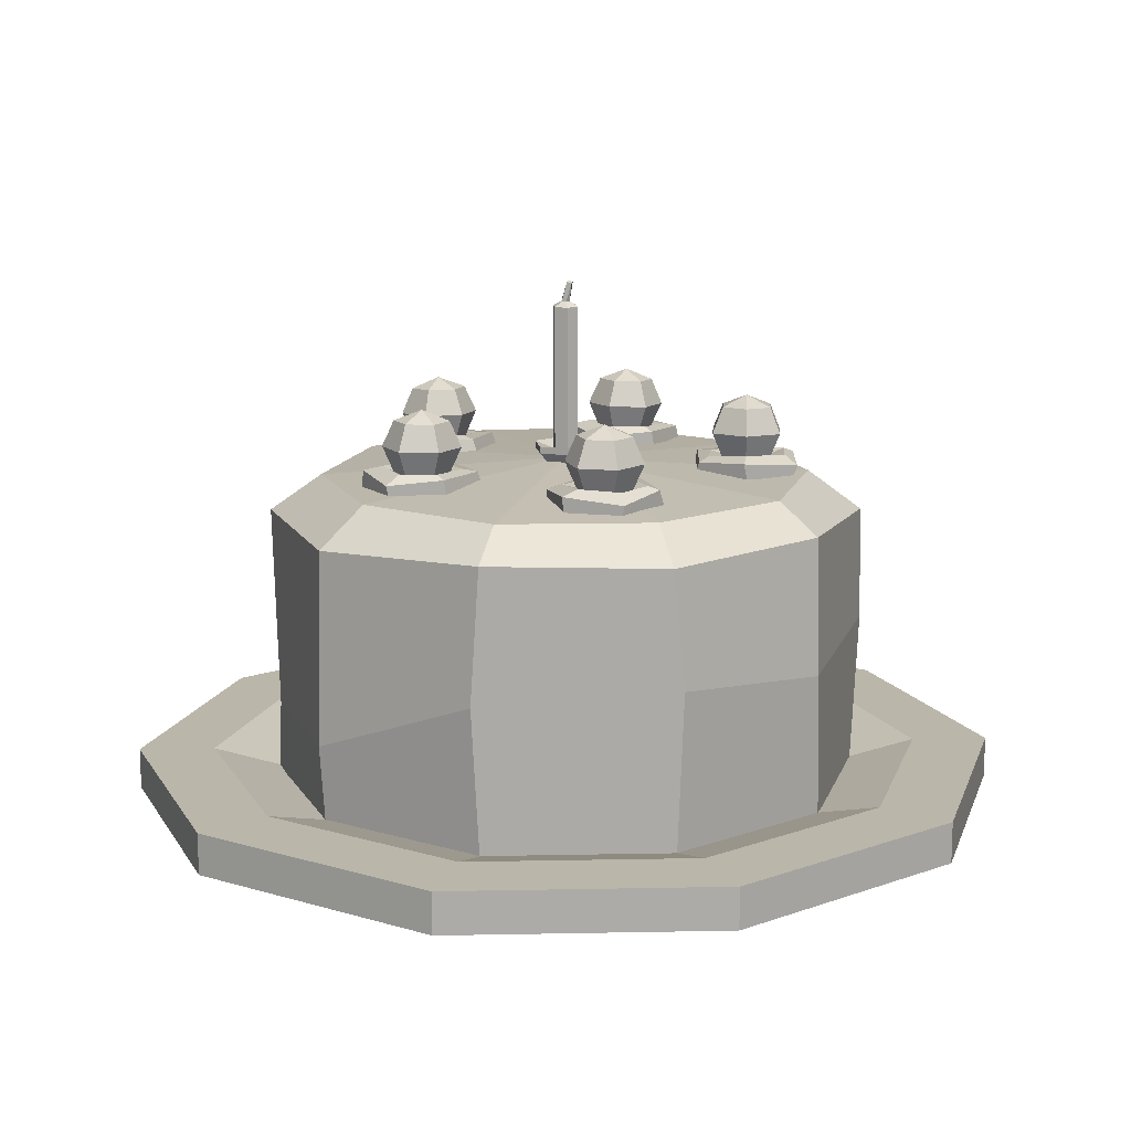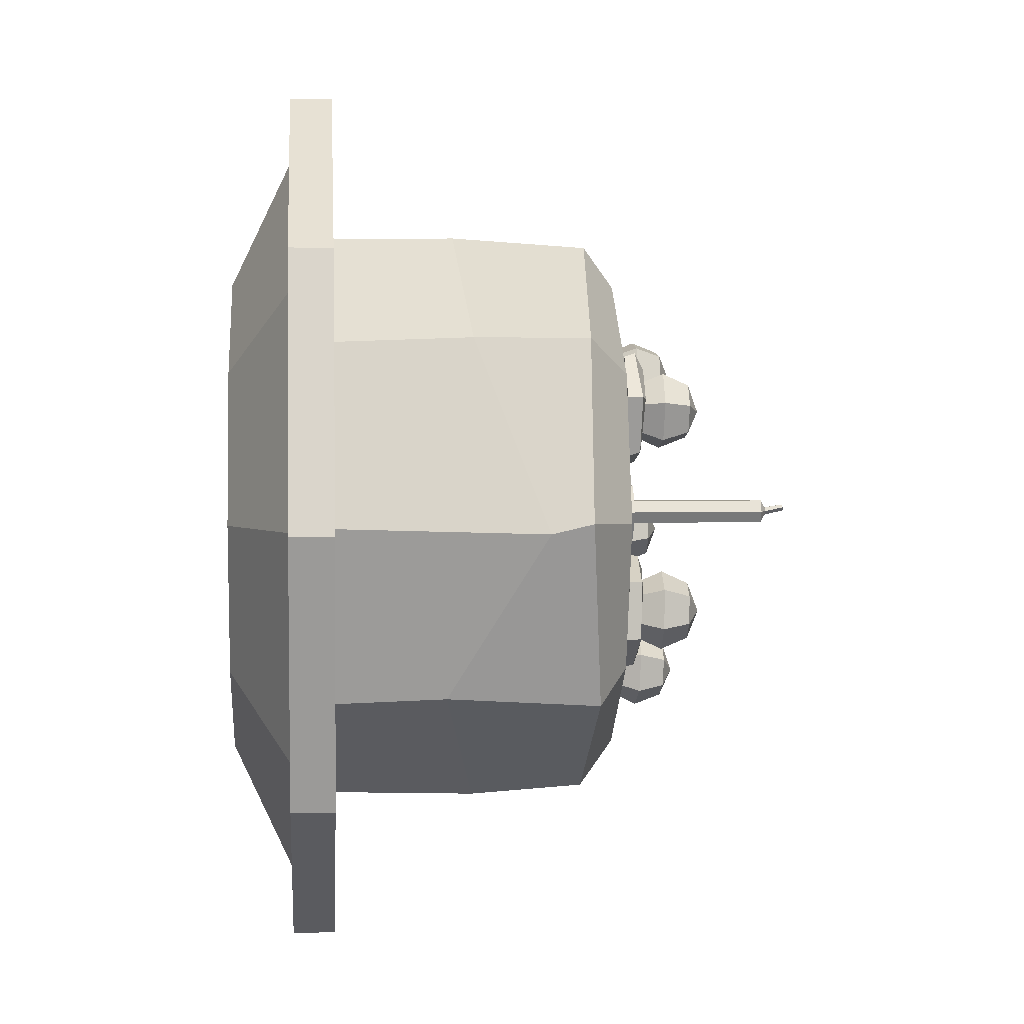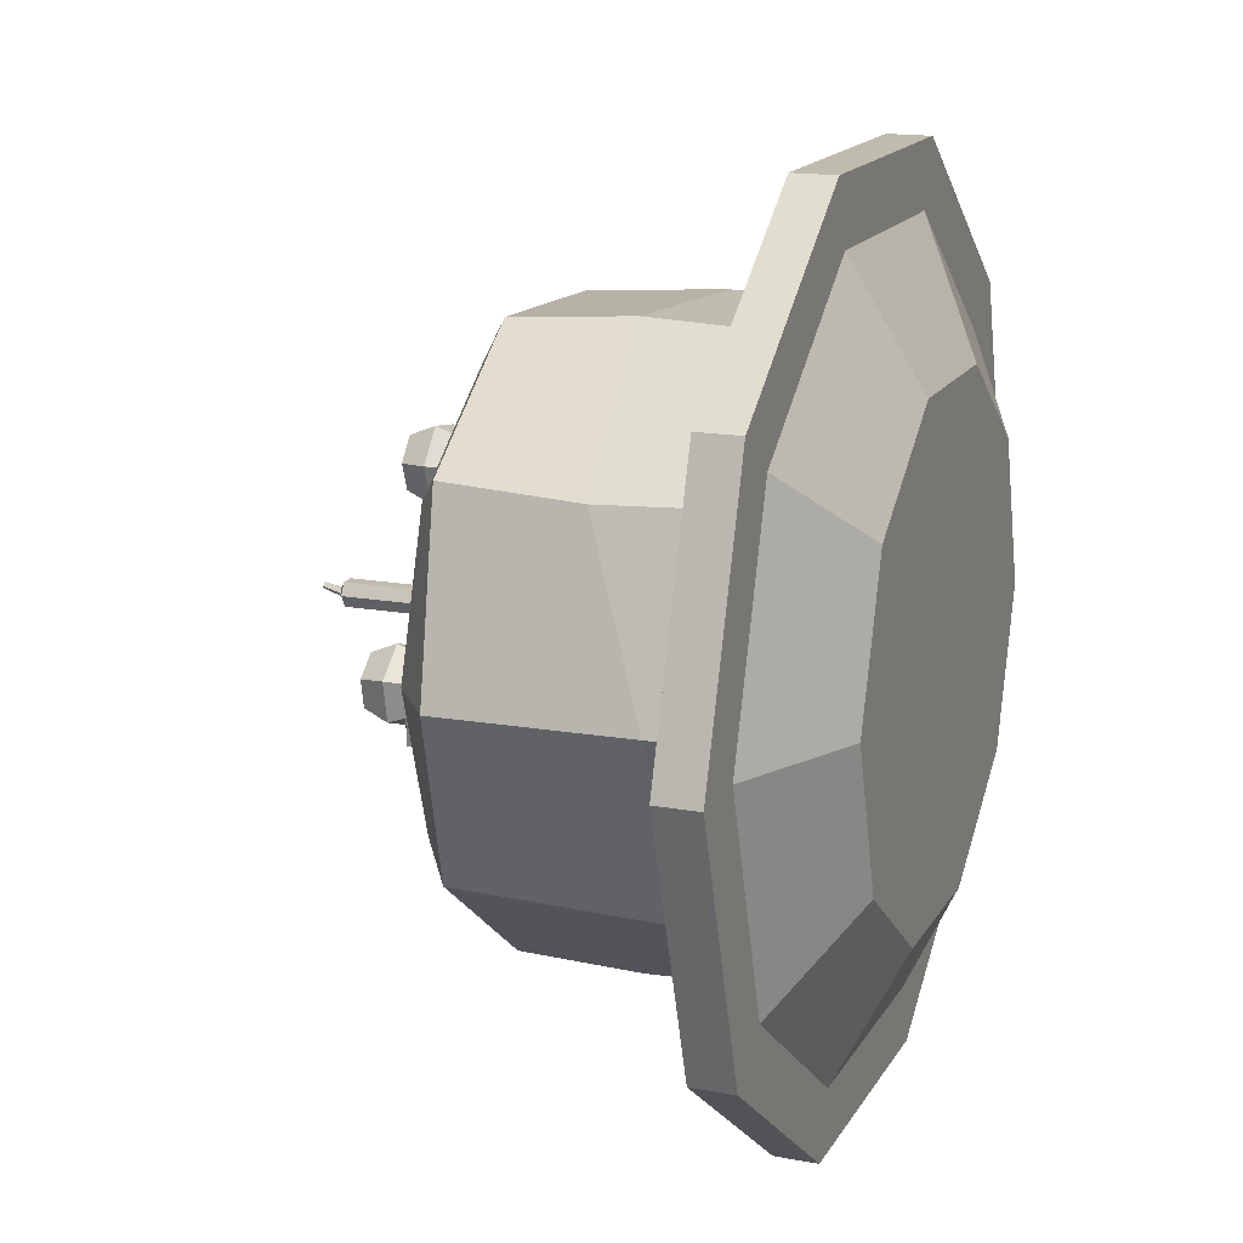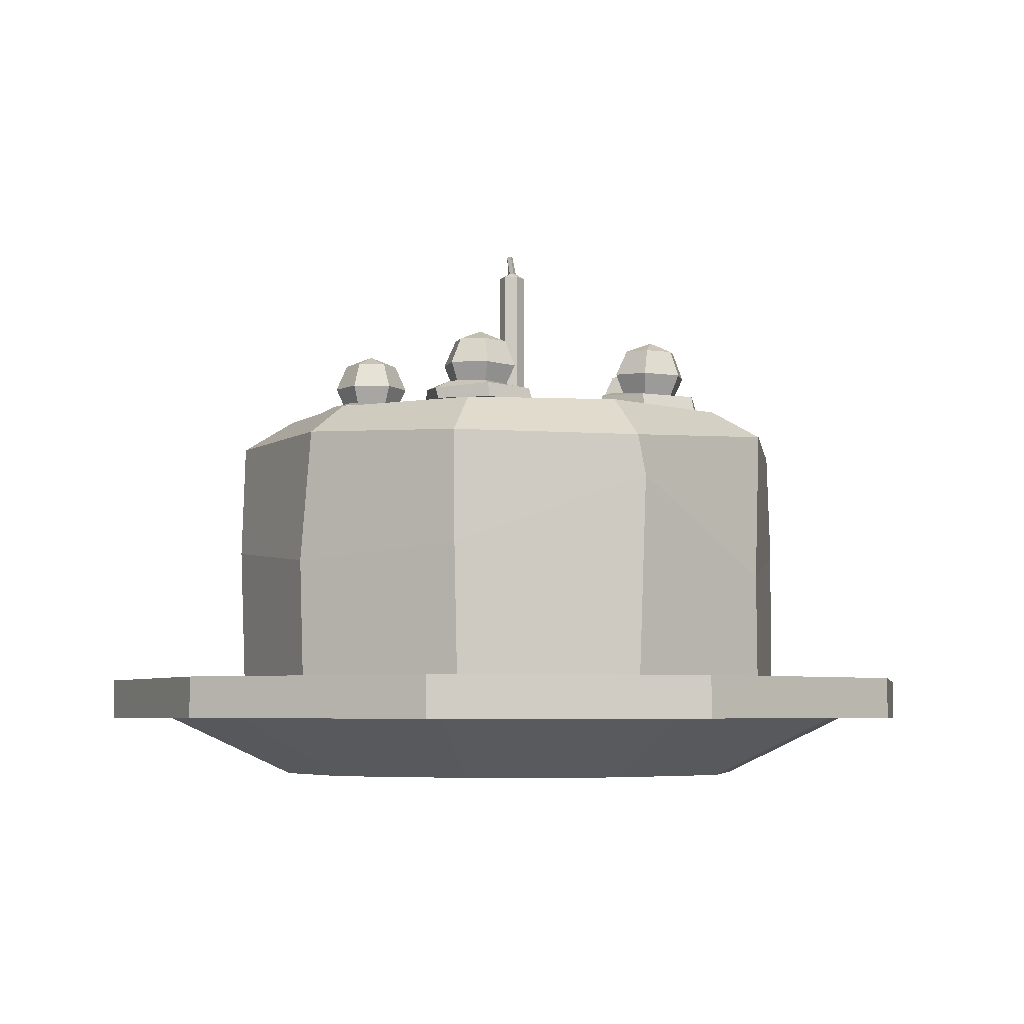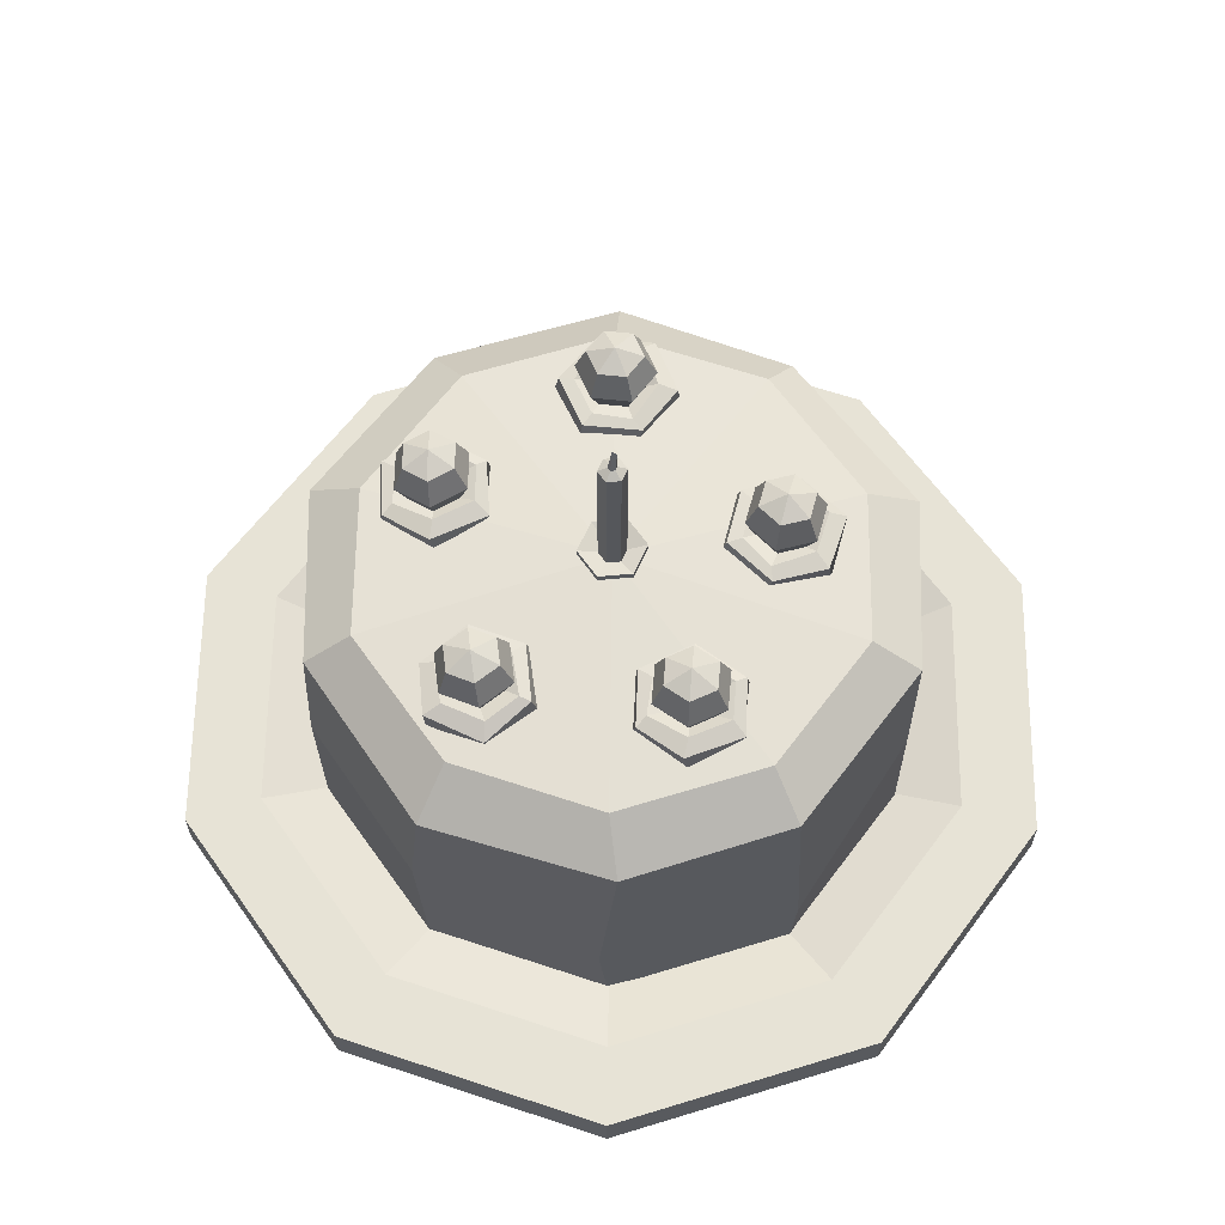
<metadata>
{"format":"obj","ext":"obj","renderer":"f3d","projection":"perspective","resolution":1024,"background":"white","views":[{"elev":13.8,"azim":-38.5,"up":"+Y"},{"elev":2.8,"azim":85.5,"up":"+Z"},{"elev":16.1,"azim":-69.0,"up":"+Z"},{"elev":-5.1,"azim":64.5,"up":"+Y"},{"elev":62.7,"azim":-125.3,"up":"+Y"}]}
</metadata>
<code>
v -3.692 25.91 7.606
v -5.431 25.91 7.885
v -6.058 25.91 9.531
v -4.946 25.91 10.9
v -3.207 25.91 10.62
v -2.58 25.91 8.972
v -3.432 27.55 6.924
v -5.891 27.55 7.32
v -6.778 27.55 9.647
v -5.206 27.55 11.58
v -2.747 27.55 11.18
v -1.86 27.55 8.856
v -3.692 29.21 7.606
v -5.431 29.21 7.885
v -6.058 29.21 9.531
v -4.946 29.21 10.9
v -3.207 29.21 10.62
v -2.58 29.21 8.972
v -4.319 29.9 9.252
v -3.501 26.06 6.803
v -5.951 26.04 7.055
v -6.807 26.3 9.683
v -5.126 26.23 11.89
v -2.734 26.26 11.48
v -1.801 26.16 8.767
v -2.991 25.02 5.6
v -6.584 25.21 6.417
v -4.319 24.44 9.252
v -8.021 24.96 9.944
v -5.624 25 12.59
v -2.027 25.05 12.15
v -0.6677 25.25 8.496
v -3.181 26.01 5.873
v -0.8536 26.01 8.648
v -2.242 26.02 12.01
v -5.711 25.65 12.81
v -8.008 25.99 9.716
v -6.695 25.77 6.604
v 11.47 25.83 -6.574
v 10.04 25.87 -7.609
v 8.438 25.95 -6.892
v 8.256 25.99 -5.14
v 9.681 25.94 -4.106
v 11.29 25.86 -4.823
v 12.2 27.43 -6.897
v 10.19 27.5 -8.36
v 7.917 27.61 -7.346
v 7.66 27.66 -4.869
v 9.675 27.6 -3.406
v 11.95 27.48 -4.42
v 11.61 29.13 -6.627
v 10.18 29.17 -7.661
v 8.578 29.25 -6.944
v 8.396 29.29 -5.193
v 9.821 29.24 -4.158
v 11.43 29.16 -4.875
v 10.03 29.89 -5.921
v 12.18 25.94 -7.008
v 10.27 25.98 -8.566
v 7.818 26.36 -7.322
v 7.443 26.35 -4.575
v 9.423 26.32 -3.171
v 11.99 26.09 -4.419
v 13.34 24.85 -7.478
v 10.24 25.14 -9.451
v 9.8 24.44 -5.834
v 6.72 25.05 -7.976
v 6.541 25.17 -4.411
v 9.395 25.13 -2.177
v 12.95 25.15 -3.793
v 13.06 25.84 -7.437
v 12.74 25.92 -3.83
v 9.383 26.09 -2.443
v 6.352 25.83 -4.328
v 6.935 26.07 -8.144
v 10.05 25.71 -9.406
v 22.77 3.837 -16.54
v 8.696 3.837 -26.76
v -8.696 3.837 -26.76
v -22.77 3.837 -16.54
v -28.14 3.837 3e-06
v -22.77 3.837 16.54
v -8.696 3.837 26.76
v 8.696 3.837 26.76
v 22.77 3.837 16.54
v 28.14 3.837 1e-06
v 22.77 6.485 -16.54
v 8.696 6.485 -26.76
v -8.696 6.485 -26.76
v -22.77 6.485 -16.54
v -28.14 6.485 3e-06
v -22.77 6.485 16.54
v -8.696 6.485 26.76
v 8.696 6.485 26.76
v 22.77 6.485 16.54
v 28.14 6.485 1e-06
v 24.03 3.837 1e-06
v 19.44 3.837 -14.12
v 19.44 3.837 14.12
v 7.425 3.837 22.85
v -7.425 3.837 22.85
v -19.44 3.837 14.12
v -24.03 3.837 2e-06
v -19.44 3.837 -14.12
v -7.425 3.837 -22.85
v 7.425 3.837 -22.85
v 15.87 0 1e-06
v 12.84 0 -9.331
v 12.84 0 9.331
v 4.905 0 15.1
v -4.905 0 15.1
v -12.84 0 9.331
v -15.87 0 2e-06
v -12.84 0 -9.331
v -4.905 0 -15.1
v 4.905 0 -15.1
v 4.905 0 1e-06
v -4.905 0 2e-06
v 18.79 6.485 -13.66
v 7.179 6.485 -22.09
v -7.179 6.485 -22.09
v -18.79 6.485 -13.66
v -23.23 6.485 2e-06
v -18.79 6.485 13.66
v -7.179 6.485 22.09
v 7.179 6.485 22.09
v 18.79 6.485 13.66
v 23.23 6.485 1e-06
v -0 0.1424 0
v -8.48 25.88 -2.322
v -9.821 25.89 -3.464
v -11.48 25.92 -2.874
v -11.8 25.94 -1.142
v -10.46 25.92 0.000404
v -8.798 25.9 -0.5899
v -7.769 27.51 -2.578
v -9.665 27.53 -4.193
v -12.01 27.56 -3.358
v -12.46 27.59 -0.908
v -10.57 27.57 0.7069
v -8.219 27.53 -0.1279
v -8.432 29.18 -2.344
v -9.773 29.19 -3.486
v -11.43 29.22 -2.896
v -11.75 29.24 -1.164
v -10.41 29.23 -0.02174
v -8.751 29.2 -0.6121
v -10.08 29.9 -1.759
v -7.743 26.02 -2.699
v -9.524 26.02 -4.4
v -12.08 26.32 -3.348
v -12.66 26.27 -0.6394
v -10.8 26.29 0.9144
v -8.134 26.14 -0.1316
v -6.512 24.96 -3.084
v -9.462 25.18 -5.29
v -10.16 24.44 -1.722
v -13.08 24.98 -4.094
v -13.54 25.06 -0.5532
v -10.87 25.09 1.897
v -7.205 25.22 0.5611
v -6.829 25.95 -3.058
v -7.43 25.99 0.5131
v -10.89 26.05 1.635
v -13.75 25.71 -0.4807
v -12.88 26.01 -4.239
v -9.668 25.74 -5.256
v -0.5712 25.92 -10.1
v -0.6361 25.84 -11.86
v -2.193 25.82 -12.68
v -3.684 25.89 -11.75
v -3.619 25.98 -9.993
v -2.063 25.99 -9.168
v 0.101 27.57 -9.842
v 0.009277 27.44 -12.33
v -2.192 27.42 -13.49
v -4.302 27.52 -12.17
v -4.21 27.65 -9.687
v -2.008 27.67 -8.521
v -0.5158 29.22 -10.27
v -0.5807 29.13 -12.02
v -2.137 29.12 -12.85
v -3.629 29.19 -11.91
v -3.564 29.28 -10.16
v -2.008 29.29 -9.332
v -2.061 29.89 -11.12
v 0.2046 26.07 -9.822
v 0.2541 25.94 -12.28
v -2.245 26.17 -13.47
v -4.638 26.21 -12.07
v -4.522 26.37 -9.647
v -1.951 26.28 -8.384
v 1.318 25.05 -9.117
v 0.9501 25.06 -12.79
v -2.152 24.44 -10.85
v -2.378 24.77 -14.63
v -5.297 24.97 -12.59
v -5.296 25.2 -8.968
v -1.836 25.43 -7.182
v 1.088 26.03 -9.388
v -1.951 26.18 -7.423
v -5.115 26.15 -9.212
v -5.494 25.62 -12.73
v -2.136 25.8 -14.64
v 0.7876 25.62 -12.95
v 15.35 4.33 -11.15
v 5.863 4.33 -18.04
v -5.863 4.33 -18.04
v -15.35 4.33 -11.15
v -18.97 4.33 1e-06
v -15.35 4.33 11.15
v -5.863 4.33 18.04
v 5.863 4.33 18.04
v 15.35 4.33 11.15
v 18.97 4.33 0
v 15.38 23.01 -11.36
v 6.034 22.71 -17.78
v -6.239 22.53 -18.03
v -15.7 22.74 -10.77
v -18.86 22.42 -0.2858
v -15.32 23.09 11.15
v -6.273 22.9 18.07
v 5.703 22.94 17.59
v 15.43 22.36 11.5
v 19.37 22.17 0.1896
v 12.78 24.91 -9.282
v 4.88 24.91 -15.02
v -4.88 24.91 -15.02
v -12.78 24.91 -9.282
v -15.79 24.91 1e-06
v -12.78 24.91 9.282
v -4.88 24.91 15.02
v 4.88 24.91 15.02
v 12.78 24.91 9.282
v 15.79 24.91 -0
v -1e-06 25.92 -0
v 15.83 13.4 -10.78
v 5.503 15.56 -18.37
v -5.714 15.22 -18.51
v -14.86 9.44 -11.52
v -19.4 10.16 0.01392
v -15.71 14.48 10.75
v -5.738 15.44 18.5
v 5.433 14.33 18.2
v 15.62 15.09 11.52
v 19.28 19.57 -0.4192
v 0.7162 25.71 -1.24
v -0.7162 25.71 -1.24
v -1.432 25.71 -0
v -0.7162 25.71 1.24
v 0.7162 25.71 1.24
v 1.432 25.71 0
v 0.4311 35.71 -0.7467
v -0.4311 35.71 -0.7467
v -0.8622 35.71 -0
v -0.4311 35.71 0.7467
v 0.4311 35.71 0.7467
v 0.8622 35.71 0
v 0.1402 36.04 -0.2429
v -0.1402 36.04 -0.2429
v -0.2805 36.04 -0
v -0.1402 36.04 0.2429
v 0.1402 36.04 0.2429
v 0.2805 36.04 -0
v 0.158 37.35 0.06491
v -0.09096 37.29 0.2486
v 0.1374 37.21 0.4526
v 0.3864 37.28 0.2688
v 0.4311 26.46 -0.7467
v -0.4311 26.46 -0.7467
v -0.8622 26.46 -0
v -0.4311 26.46 0.7467
v 0.4311 26.46 0.7467
v 0.8622 26.46 0
v 1.046 26.41 -1.811
v -1.046 26.41 -1.811
v -1.046 26.84 -1.811
v 1.046 26.84 -1.811
v -2.091 26.41 1e-06
v -2.091 26.84 0
v -1.046 26.41 1.811
v -1.046 26.84 1.811
v 1.046 26.41 1.811
v 1.046 26.84 1.811
v 2.091 26.41 0
v 2.091 26.84 0
v 8.867 25.88 5.291
v 7.68 25.93 6.592
v 8.213 25.96 8.27
v 9.933 25.93 8.648
v 11.12 25.88 7.347
v 10.59 25.86 5.669
v 8.676 27.51 4.562
v 6.997 27.58 6.401
v 7.752 27.62 8.775
v 10.18 27.58 9.309
v 11.86 27.51 7.47
v 11.11 27.48 5.096
v 8.927 29.18 5.222
v 7.74 29.23 6.523
v 8.273 29.26 8.201
v 9.994 29.23 8.579
v 11.18 29.18 7.279
v 10.65 29.16 5.6
v 9.473 29.9 6.886
v 8.519 26.02 4.541
v 6.758 26.08 6.262
v 7.728 26.37 8.847
v 10.41 26.26 9.527
v 12.03 26.23 7.717
v 11.07 26.09 5.02
v 8.151 24.97 3.304
v 5.851 25.26 6.174
v 9.373 24.44 7
v 6.916 25.06 9.834
v 10.44 25.06 10.41
v 12.98 25 7.828
v 11.78 25.14 4.121
v 8.19 25.96 3.615
v 11.74 25.92 4.34
v 12.74 25.97 7.833
v 10.52 25.71 10.63
v 6.803 26.09 9.625
v 5.891 25.82 6.378
f 1 2 8 7
f 2 3 9 8
f 3 4 10 9
f 4 5 11 10
f 5 6 12 11
f 6 1 7 12
f 7 8 14 13
f 8 9 15 14
f 9 10 16 15
f 10 11 17 16
f 11 12 18 17
f 12 7 13 18
f 27 26 28
f 29 27 28
f 30 29 28
f 31 30 28
f 32 31 28
f 26 32 28
f 13 14 19
f 14 15 19
f 15 16 19
f 16 17 19
f 17 18 19
f 18 13 19
f 2 1 20 21
f 3 2 21 22
f 4 3 22 23
f 5 4 23 24
f 6 5 24 25
f 1 6 25 20
f 38 33 26 27
f 37 38 27 29
f 36 37 29 30
f 35 36 30 31
f 34 35 31 32
f 33 34 32 26
f 20 25 34 33
f 25 24 35 34
f 24 23 36 35
f 23 22 37 36
f 22 21 38 37
f 21 20 33 38
f 39 40 46 45
f 40 41 47 46
f 41 42 48 47
f 42 43 49 48
f 43 44 50 49
f 44 39 45 50
f 45 46 52 51
f 46 47 53 52
f 47 48 54 53
f 48 49 55 54
f 49 50 56 55
f 50 45 51 56
f 65 64 66
f 67 65 66
f 68 67 66
f 69 68 66
f 70 69 66
f 64 70 66
f 51 52 57
f 52 53 57
f 53 54 57
f 54 55 57
f 55 56 57
f 56 51 57
f 40 39 58 59
f 41 40 59 60
f 42 41 60 61
f 43 42 61 62
f 44 43 62 63
f 39 44 63 58
f 76 71 64 65
f 75 76 65 67
f 74 75 67 68
f 73 74 68 69
f 72 73 69 70
f 71 72 70 64
f 58 63 72 71
f 63 62 73 72
f 62 61 74 73
f 61 60 75 74
f 60 59 76 75
f 59 58 71 76
f 77 78 88 87
f 78 79 89 88
f 79 80 90 89
f 80 81 91 90
f 81 82 92 91
f 82 83 93 92
f 83 84 94 93
f 84 85 95 94
f 85 86 96 95
f 86 77 87 96
f 110 117 107 109
f 77 86 97 98
f 86 85 99 97
f 85 84 100 99
f 84 83 101 100
f 83 82 102 101
f 82 81 103 102
f 81 80 104 103
f 80 79 105 104
f 79 78 106 105
f 78 77 98 106
f 98 97 107 108
f 97 99 109 107
f 99 100 110 109
f 100 101 111 110
f 101 102 112 111
f 102 103 113 112
f 103 104 114 113
f 104 105 115 114
f 105 106 116 115
f 106 98 108 116
f 108 107 117 116
f 113 118 111 112
f 115 118 113 114
f 116 117 118 115
f 111 118 117 110
f 87 88 120 119
f 88 89 121 120
f 89 90 122 121
f 90 91 123 122
f 91 92 124 123
f 92 93 125 124
f 93 94 126 125
f 94 95 127 126
f 95 96 128 127
f 96 87 119 128
f 119 120 129
f 120 121 129
f 121 122 129
f 122 123 129
f 123 124 129
f 124 125 129
f 125 126 129
f 126 127 129
f 127 128 129
f 128 119 129
f 130 131 137 136
f 131 132 138 137
f 132 133 139 138
f 133 134 140 139
f 134 135 141 140
f 135 130 136 141
f 136 137 143 142
f 137 138 144 143
f 138 139 145 144
f 139 140 146 145
f 140 141 147 146
f 141 136 142 147
f 156 155 157
f 158 156 157
f 159 158 157
f 160 159 157
f 161 160 157
f 155 161 157
f 142 143 148
f 143 144 148
f 144 145 148
f 145 146 148
f 146 147 148
f 147 142 148
f 131 130 149 150
f 132 131 150 151
f 133 132 151 152
f 134 133 152 153
f 135 134 153 154
f 130 135 154 149
f 167 162 155 156
f 166 167 156 158
f 165 166 158 159
f 164 165 159 160
f 163 164 160 161
f 162 163 161 155
f 149 154 163 162
f 154 153 164 163
f 153 152 165 164
f 152 151 166 165
f 151 150 167 166
f 150 149 162 167
f 168 169 175 174
f 169 170 176 175
f 170 171 177 176
f 171 172 178 177
f 172 173 179 178
f 173 168 174 179
f 174 175 181 180
f 175 176 182 181
f 176 177 183 182
f 177 178 184 183
f 178 179 185 184
f 179 174 180 185
f 194 193 195
f 196 194 195
f 197 196 195
f 198 197 195
f 199 198 195
f 193 199 195
f 180 181 186
f 181 182 186
f 182 183 186
f 183 184 186
f 184 185 186
f 185 180 186
f 169 168 187 188
f 170 169 188 189
f 171 170 189 190
f 172 171 190 191
f 173 172 191 192
f 168 173 192 187
f 205 200 193 194
f 204 205 194 196
f 203 204 196 197
f 202 203 197 198
f 201 202 198 199
f 200 201 199 193
f 187 192 201 200
f 192 191 202 201
f 191 190 203 202
f 190 189 204 203
f 189 188 205 204
f 188 187 200 205
f 206 207 238 237
f 207 208 239 238
f 208 209 240 239
f 209 210 241 240
f 210 211 242 241
f 211 212 243 242
f 212 213 244 243
f 213 214 245 244
f 214 215 246 245
f 215 206 237 246
f 206 215 214 213 212 211 210 209 208 207
f 216 217 227 226
f 217 218 228 227
f 218 219 229 228
f 219 220 230 229
f 220 221 231 230
f 221 222 232 231
f 222 223 233 232
f 223 224 234 233
f 224 225 235 234
f 225 216 226 235
f 226 227 236
f 227 228 236
f 228 229 236
f 229 230 236
f 230 231 236
f 231 232 236
f 232 233 236
f 233 234 236
f 234 235 236
f 235 226 236
f 237 238 217 216
f 238 239 218 217
f 239 240 219 218
f 240 241 220 219
f 241 242 221 220
f 242 243 222 221
f 243 244 223 222
f 244 245 224 223
f 245 246 225 224
f 246 237 216 225
f 269 270 254 253
f 270 271 255 254
f 271 272 256 255
f 272 273 257 256
f 273 274 258 257
f 274 269 253 258
f 247 252 251 250
f 265 266 267 268
f 253 254 260 259
f 254 255 261 260
f 255 256 262 261
f 256 257 263 262
f 257 258 264 263
f 258 253 259 264
f 259 260 265
f 260 261 266 265
f 261 262 267 266
f 262 263 267
f 263 264 268 267
f 264 259 265 268
f 275 276 277 278
f 276 279 280 277
f 279 281 282 280
f 281 283 284 282
f 283 285 286 284
f 285 275 278 286
f 247 248 276 275
f 270 269 278 277
f 248 249 279 276
f 271 270 277 280
f 249 250 281 279
f 272 271 280 282
f 250 251 283 281
f 273 272 282 284
f 251 252 285 283
f 274 273 284 286
f 252 247 275 285
f 269 274 286 278
f 247 250 249 248
f 287 288 294 293
f 288 289 295 294
f 289 290 296 295
f 290 291 297 296
f 291 292 298 297
f 292 287 293 298
f 293 294 300 299
f 294 295 301 300
f 295 296 302 301
f 296 297 303 302
f 297 298 304 303
f 298 293 299 304
f 313 312 314
f 315 313 314
f 316 315 314
f 317 316 314
f 318 317 314
f 312 318 314
f 299 300 305
f 300 301 305
f 301 302 305
f 302 303 305
f 303 304 305
f 304 299 305
f 288 287 306 307
f 289 288 307 308
f 290 289 308 309
f 291 290 309 310
f 292 291 310 311
f 287 292 311 306
f 324 319 312 313
f 323 324 313 315
f 322 323 315 316
f 321 322 316 317
f 320 321 317 318
f 319 320 318 312
f 306 311 320 319
f 311 310 321 320
f 310 309 322 321
f 309 308 323 322
f 308 307 324 323
f 307 306 319 324

</code>
